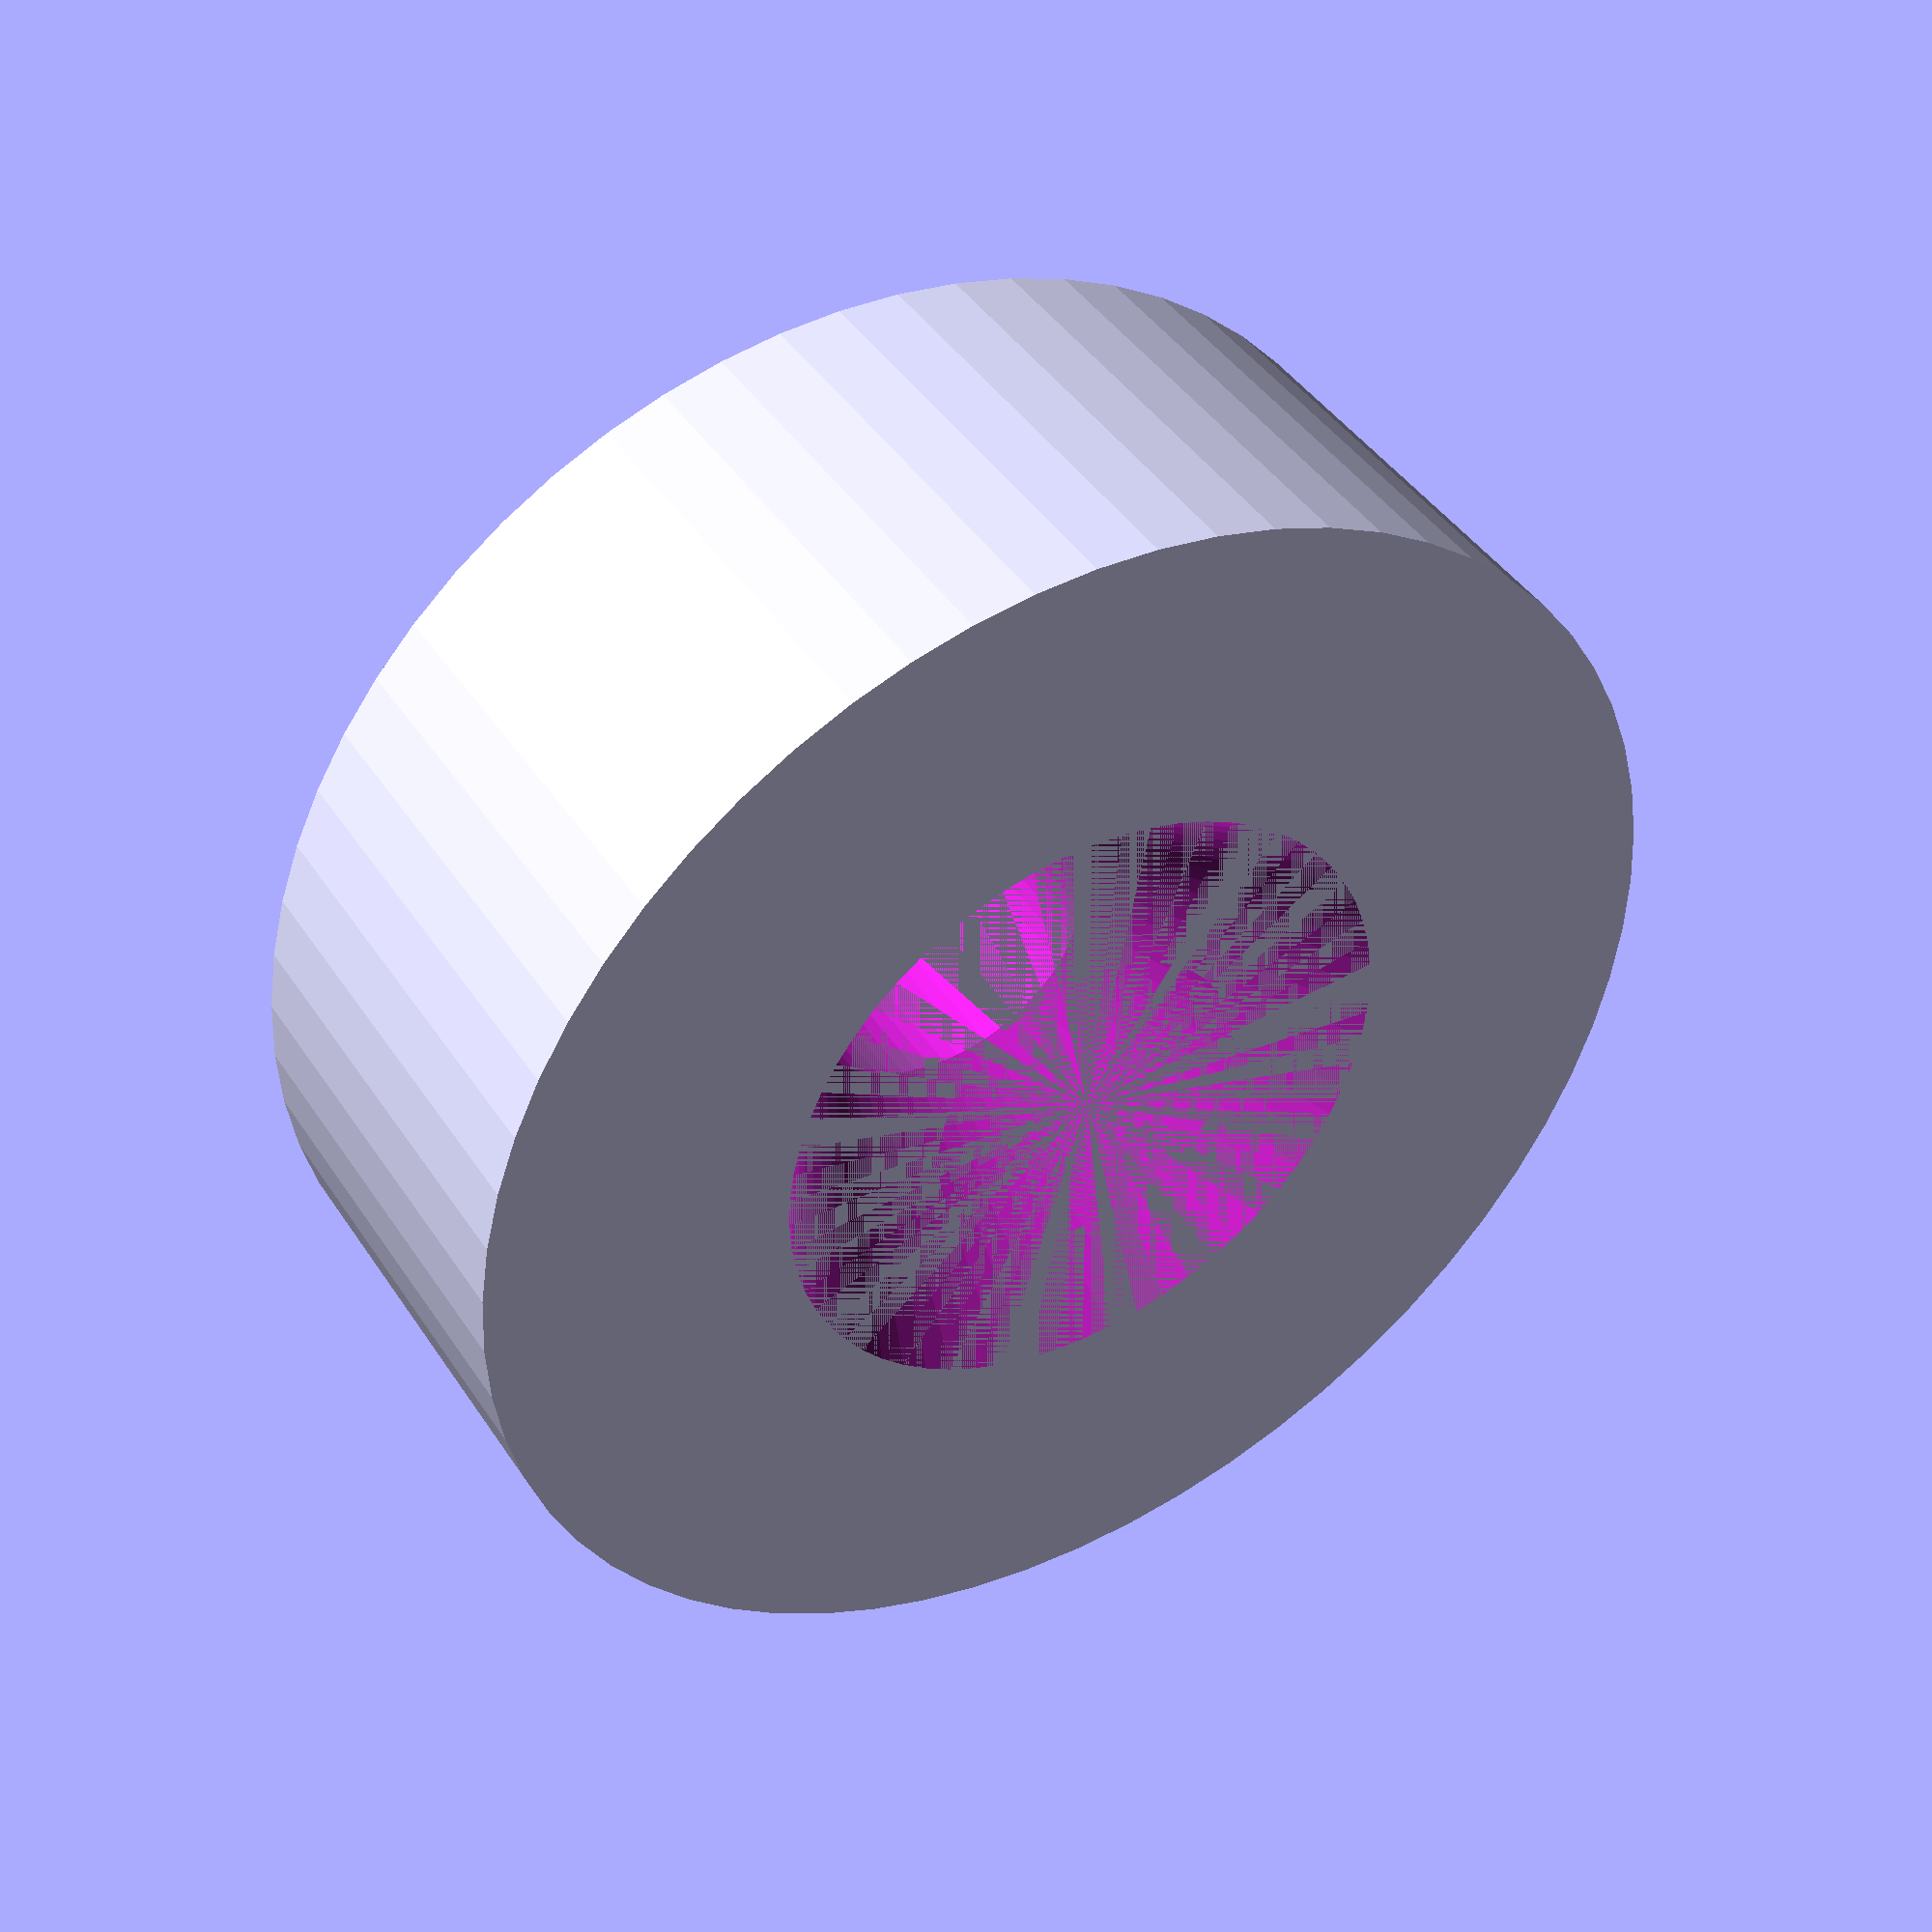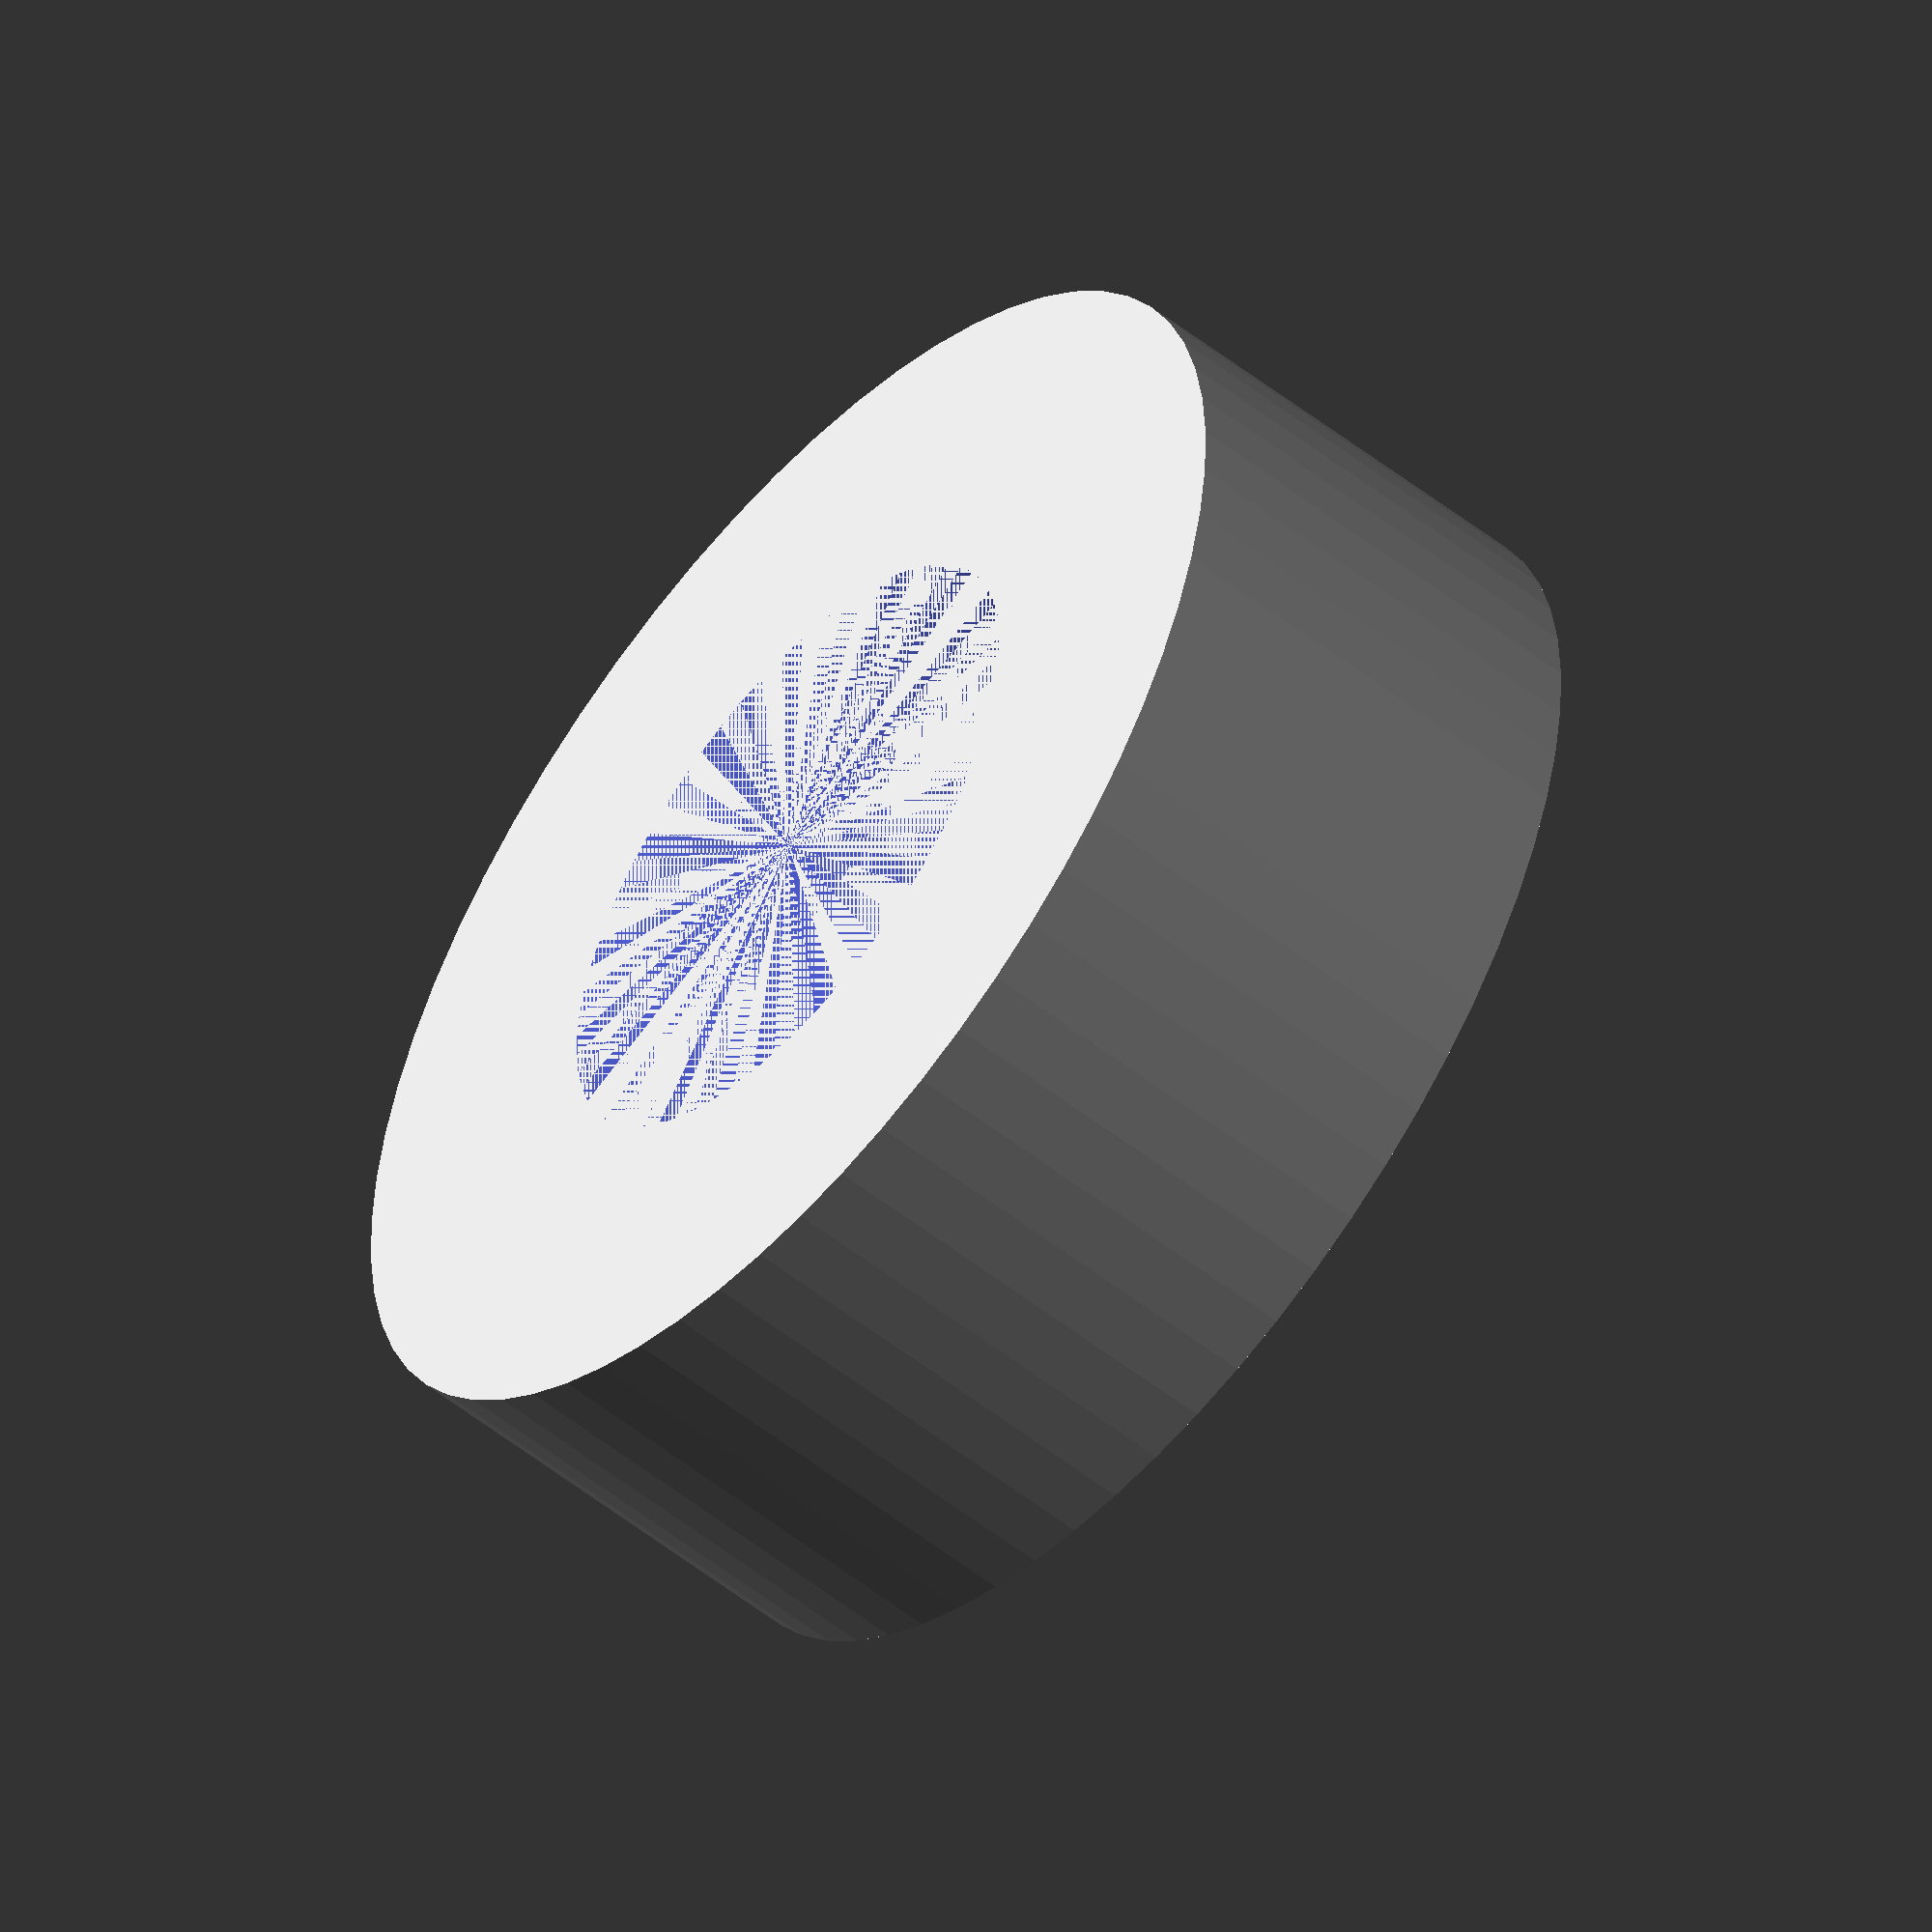
<openscad>
washer_dia = 14;
washer_hole = 3.6;
washer_height = 5;

screw_head_dia = 7.1;
screw_head_height = 3;

$fn = 64;

difference() {
    cylinder(d = washer_dia, h = washer_height);
    cylinder(d = washer_hole, h = washer_height);
    translate([0, 0, washer_height - screw_head_height])
        cylinder(d2 = screw_head_dia, d1 = washer_hole, h = screw_head_height);
}
</openscad>
<views>
elev=318.1 azim=202.3 roll=329.6 proj=p view=wireframe
elev=233.9 azim=183.9 roll=130.0 proj=o view=wireframe
</views>
